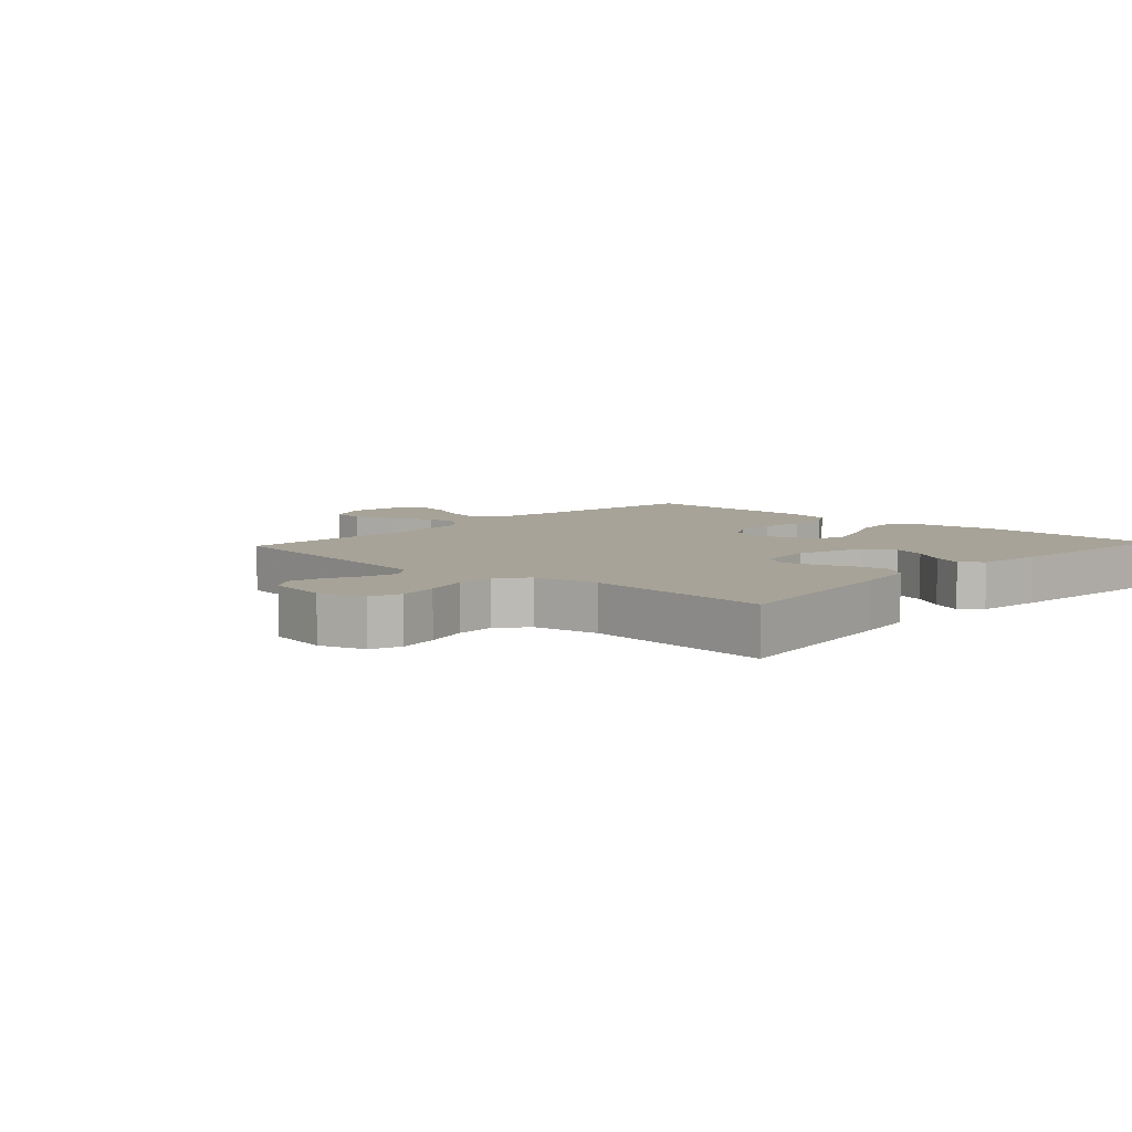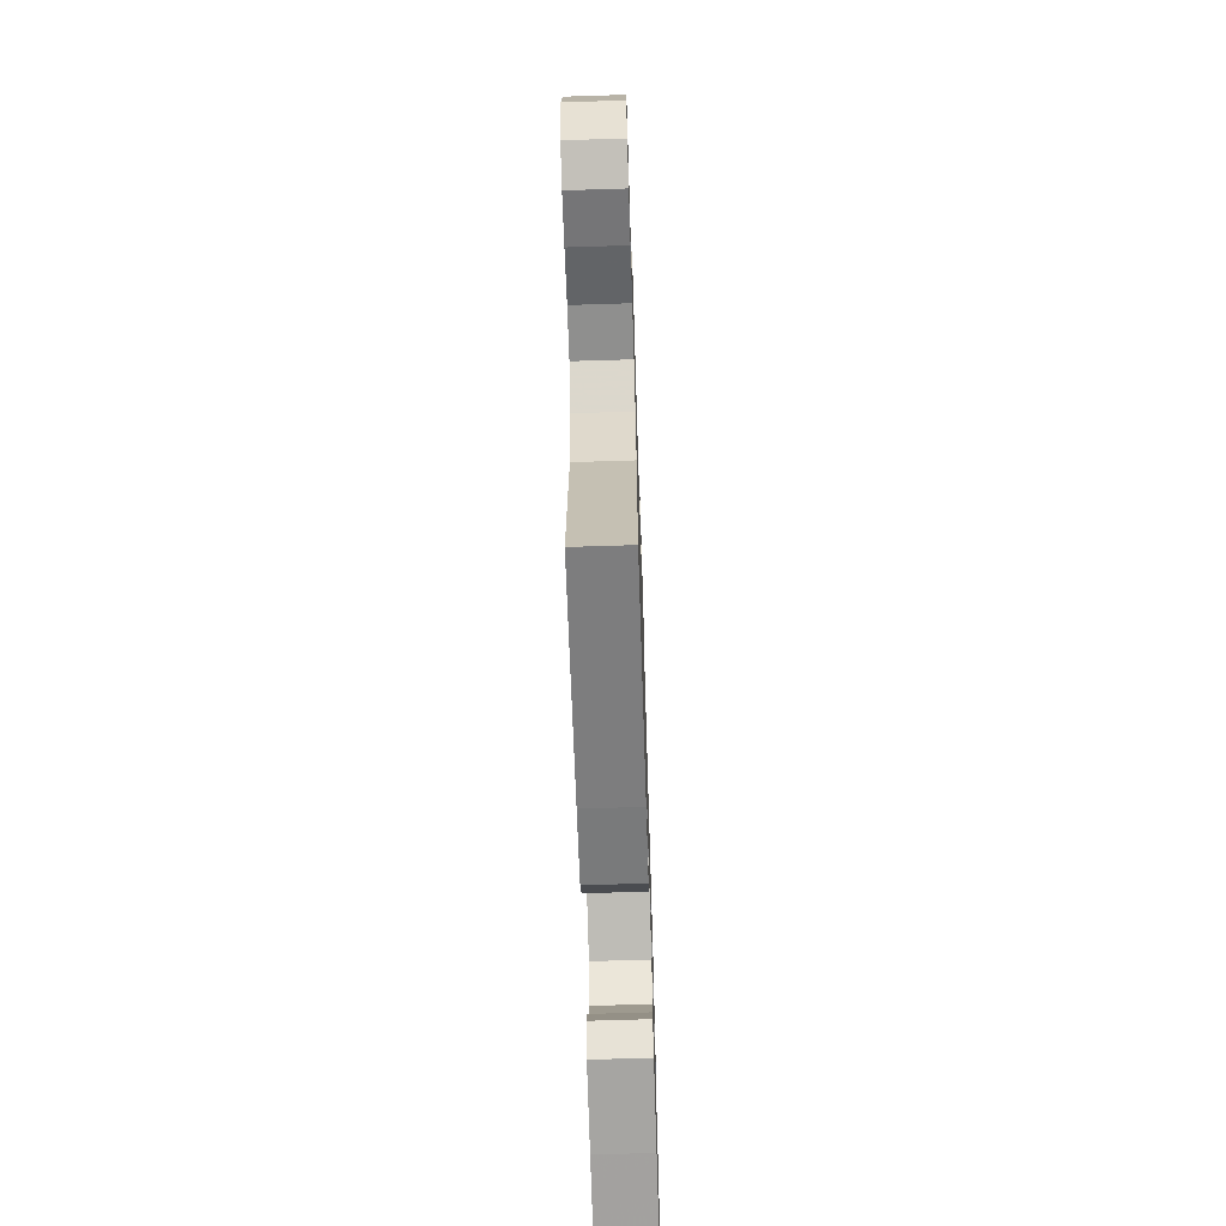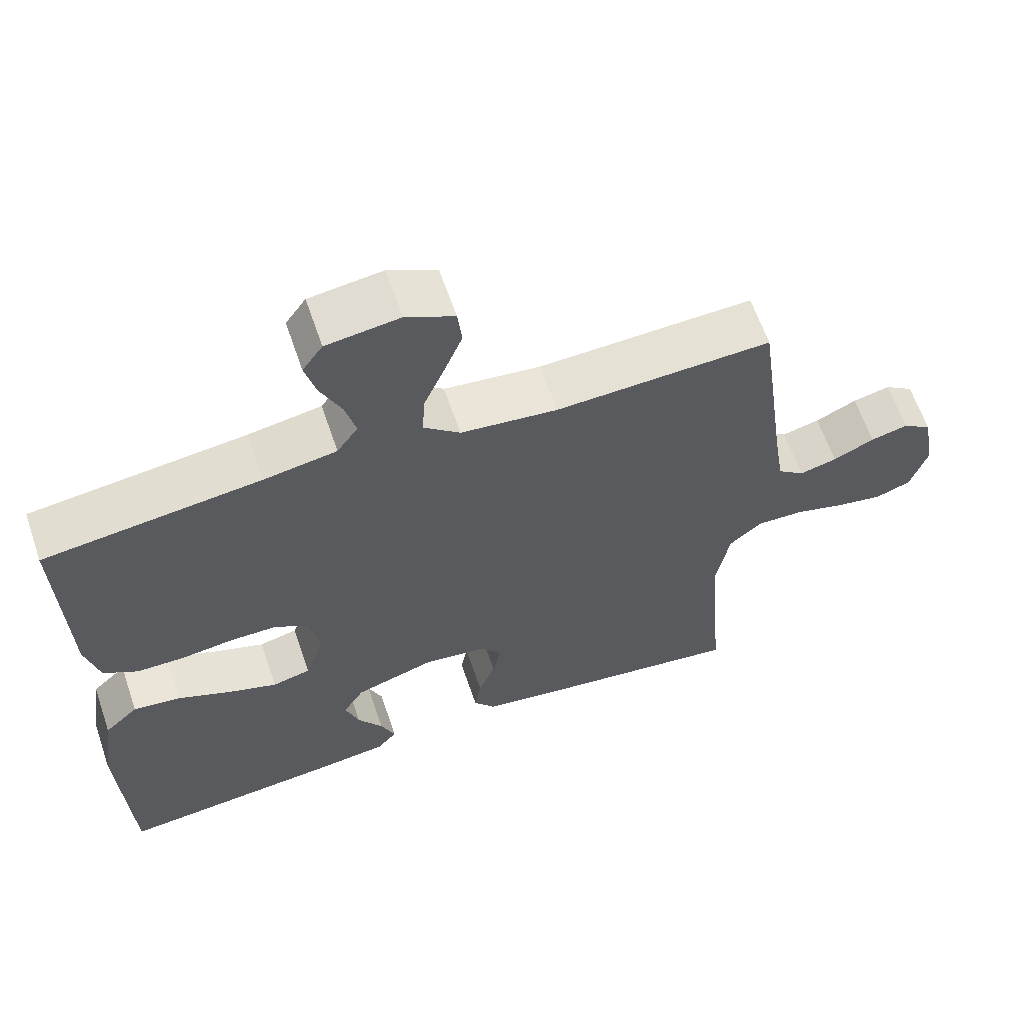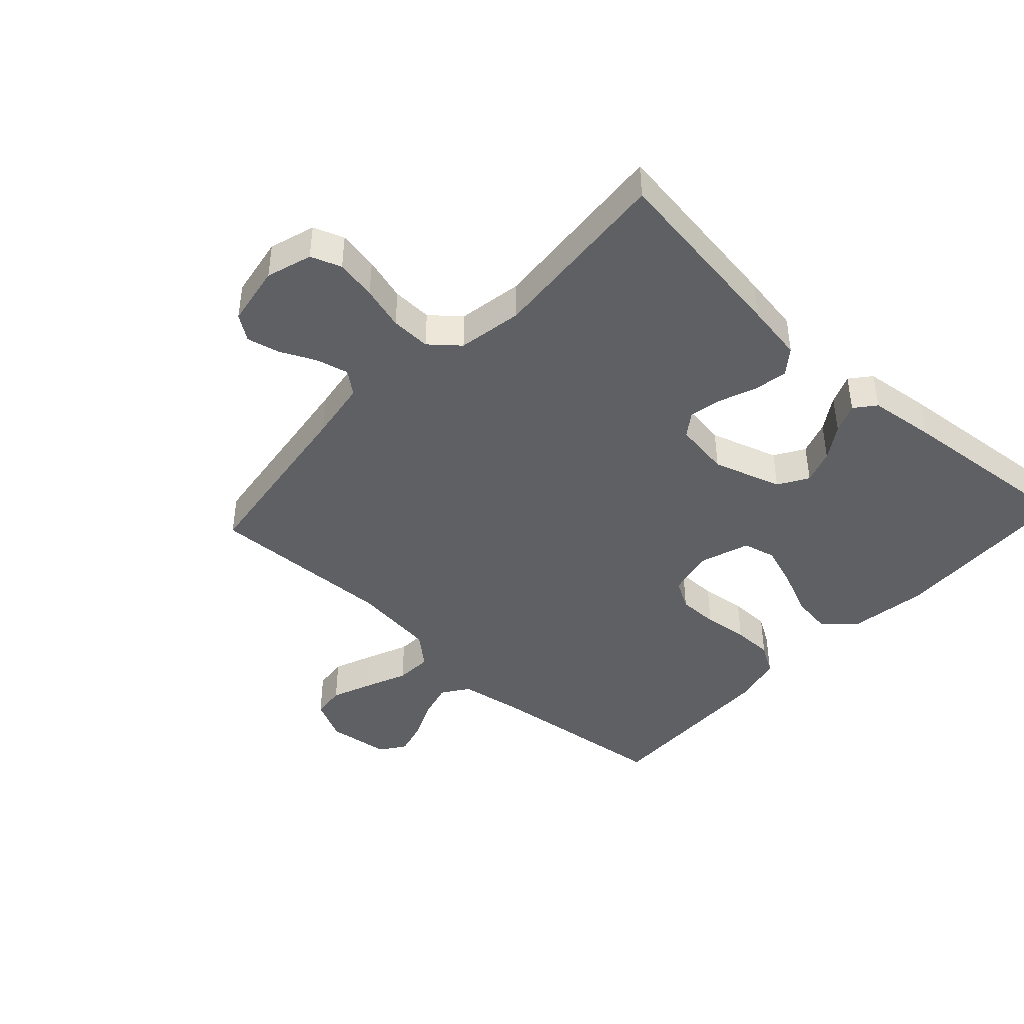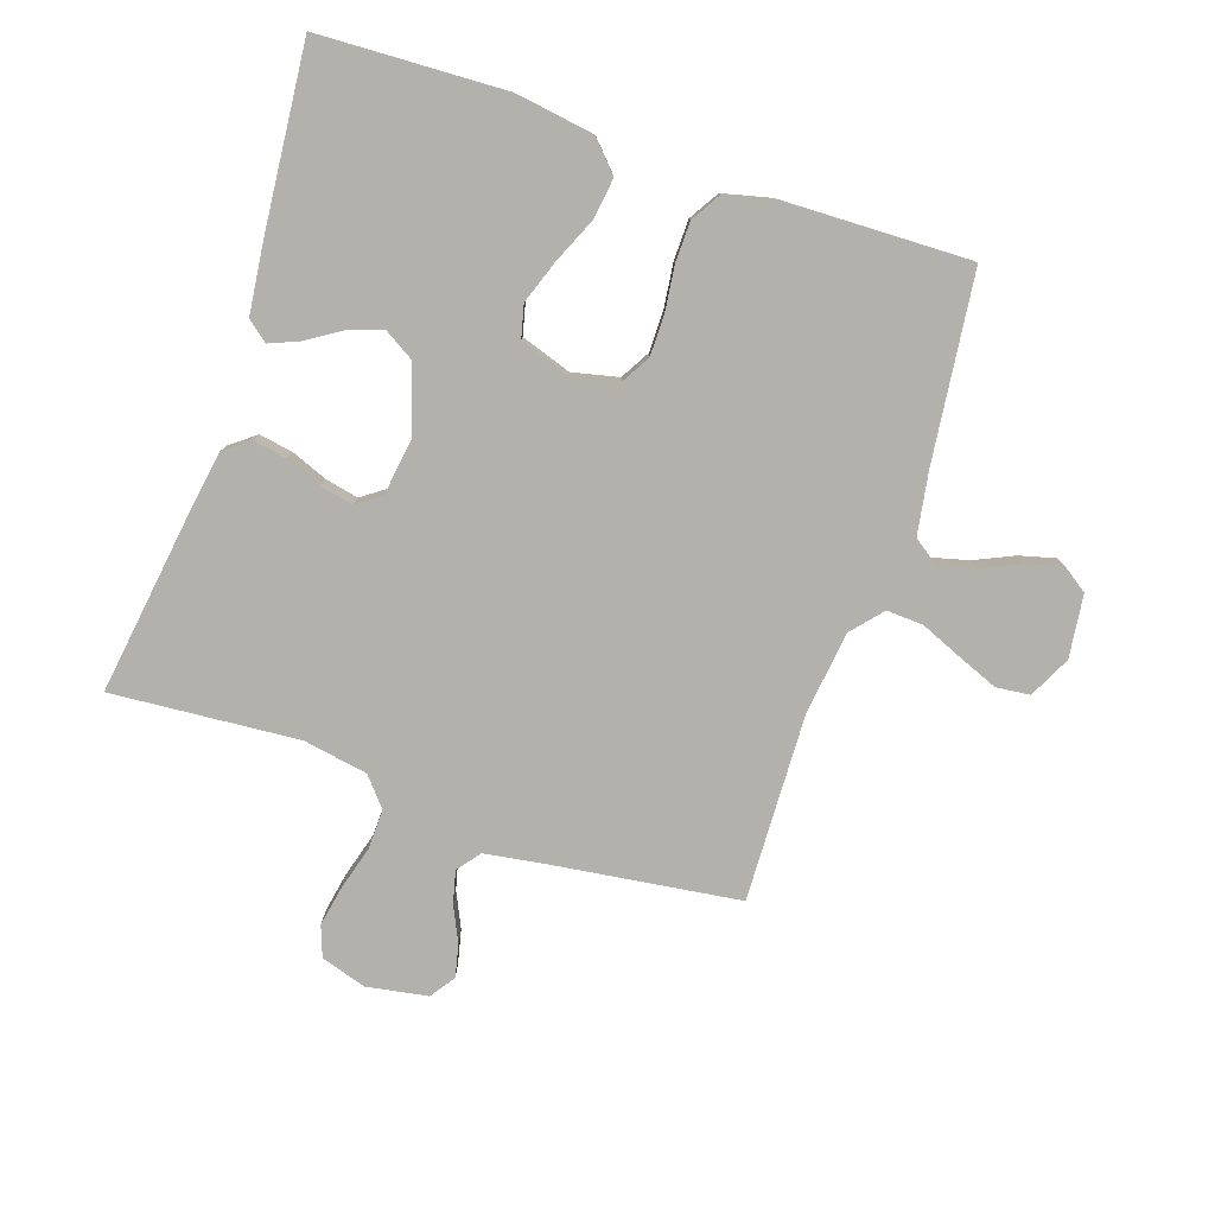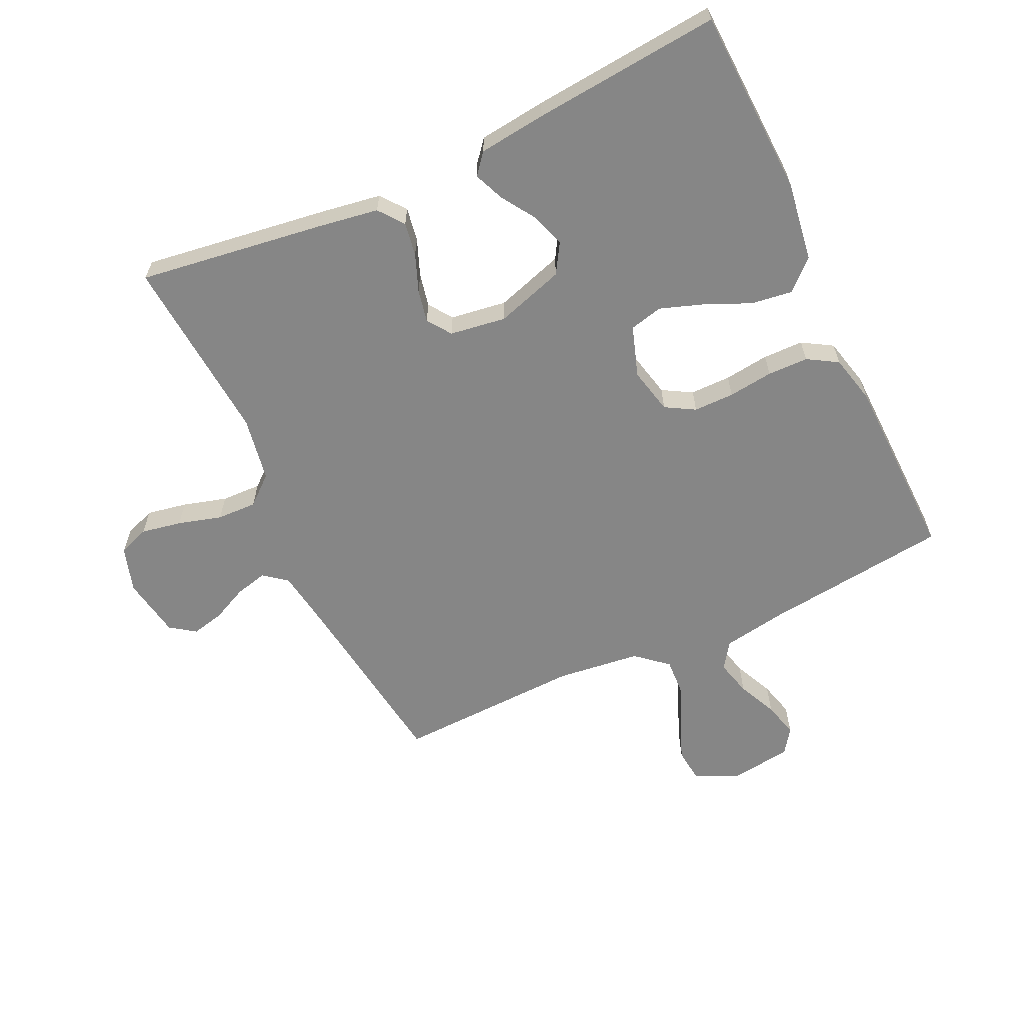
<metadata>
{"format":"obj","ext":"obj","renderer":"f3d","projection":"perspective","resolution":1024,"background":"white","views":[{"elev":6.8,"azim":132.8,"up":"+Y"},{"elev":-67.0,"azim":91.8,"up":"+Z"},{"elev":62.7,"azim":-18.9,"up":"+Z"},{"elev":-43.1,"azim":137.2,"up":"+Y"},{"elev":-79.0,"azim":-108.7,"up":"+Y"},{"elev":-62.1,"azim":-154.9,"up":"+Y"}]}
</metadata>
<code>
v -0.5 0.07 -0.5
v -0.513 0.07 -0.2
v -0.494 0.07 -0.073
v -0.447 0.07 -0.029
v -0.381 0.07 -0.038
v -0.308 0.07 -0.07
v -0.239 0.07 -0.094
v -0.186 0.07 -0.081
v -0.159 0.07 0
v -0.176 0.07 0.074
v -0.223 0.07 0.101
v -0.288 0.07 0.101
v -0.36 0.07 0.092
v -0.425 0.07 0.093
v -0.473 0.07 0.122
v -0.492 0.07 0.2
v -0.5 0.07 0.5
v -0.2 0.07 0.536
v -0.099 0.07 0.553
v -0.07 0.07 0.595
v -0.085 0.07 0.653
v -0.114 0.07 0.716
v -0.129 0.07 0.773
v -0.101 0.07 0.813
v 0 0.07 0.826
v 0.067 0.07 0.793
v 0.073 0.07 0.739
v 0.047 0.07 0.674
v 0.019 0.07 0.607
v 0.016 0.07 0.548
v 0.066 0.07 0.505
v 0.2 0.07 0.489
v 0.5 0.07 0.5
v 0.541 0.07 0.2
v 0.556 0.07 0.103
v 0.593 0.07 0.074
v 0.645 0.07 0.087
v 0.702 0.07 0.114
v 0.754 0.07 0.126
v 0.794 0.07 0.098
v 0.811 0.07 0
v 0.788 0.07 -0.073
v 0.739 0.07 -0.091
v 0.674 0.07 -0.079
v 0.604 0.07 -0.059
v 0.54 0.07 -0.057
v 0.494 0.07 -0.096
v 0.476 0.07 -0.2
v 0.5 0.07 -0.5
v 0.2 0.07 -0.458
v 0.105 0.07 -0.443
v 0.074 0.07 -0.403
v 0.083 0.07 -0.349
v 0.106 0.07 -0.29
v 0.117 0.07 -0.237
v 0.09 0.07 -0.199
v 0 0.07 -0.186
v -0.11 0.07 -0.221
v -0.139 0.07 -0.269
v -0.12 0.07 -0.324
v -0.085 0.07 -0.378
v -0.065 0.07 -0.426
v -0.092 0.07 -0.459
v -0.2 0.07 -0.472
v -0.5 0 -0.5
v -0.513 0 -0.2
v -0.494 0 -0.073
v -0.447 0 -0.029
v -0.381 0 -0.038
v -0.308 0 -0.07
v -0.239 0 -0.094
v -0.186 0 -0.081
v -0.159 0 0
v -0.176 0 0.074
v -0.223 0 0.101
v -0.288 0 0.101
v -0.36 0 0.092
v -0.425 0 0.093
v -0.473 0 0.122
v -0.492 0 0.2
v -0.5 0 0.5
v -0.2 0 0.536
v -0.099 0 0.553
v -0.07 0 0.595
v -0.085 0 0.653
v -0.114 0 0.716
v -0.129 0 0.773
v -0.101 0 0.813
v 0 0 0.826
v 0.067 0 0.793
v 0.073 0 0.739
v 0.047 0 0.674
v 0.019 0 0.607
v 0.016 0 0.548
v 0.066 0 0.505
v 0.2 0 0.489
v 0.5 0 0.5
v 0.541 0 0.2
v 0.556 0 0.103
v 0.593 0 0.074
v 0.645 0 0.087
v 0.702 0 0.114
v 0.754 0 0.126
v 0.794 0 0.098
v 0.811 0 0
v 0.788 0 -0.073
v 0.739 0 -0.091
v 0.674 0 -0.079
v 0.604 0 -0.059
v 0.54 0 -0.057
v 0.494 0 -0.096
v 0.476 0 -0.2
v 0.5 0 -0.5
v 0.2 0 -0.458
v 0.105 0 -0.443
v 0.074 0 -0.403
v 0.083 0 -0.349
v 0.106 0 -0.29
v 0.117 0 -0.237
v 0.09 0 -0.199
v 0 0 -0.186
v -0.11 0 -0.221
v -0.139 0 -0.269
v -0.12 0 -0.324
v -0.085 0 -0.378
v -0.065 0 -0.426
v -0.092 0 -0.459
v -0.2 0 -0.472
f 60 61 62 63
f 59 60 63 64
f 51 52 53 54
f 51 54 55
f 48 49 50 51
f 47 48 51 55
f 46 47 55 56
f 42 43 44 45
f 40 41 42 45
f 40 45 46
f 37 38 39 40
f 36 37 40 46
f 35 36 46 56
f 32 33 34
f 31 32 34 35
f 26 27 28 29
f 24 25 26 29
f 24 29 30
f 21 22 23 24
f 20 21 24 30
f 19 20 30 31
f 15 16 17 18
f 12 13 14 15
f 11 12 15 18
f 10 11 18 19
f 3 4 5 6
f 3 6 7
f 2 3 7
f 59 64 1 2
f 58 59 2 7
f 57 58 7 8
f 56 57 8 9
f 19 31 35 56
f 9 10 19 56
f 127 126 125 124
f 128 127 124 123
f 118 117 116 115
f 119 118 115
f 115 114 113 112
f 119 115 112 111
f 120 119 111 110
f 109 108 107 106
f 109 106 105 104
f 110 109 104
f 104 103 102 101
f 110 104 101 100
f 120 110 100 99
f 98 97 96
f 99 98 96 95
f 93 92 91 90
f 93 90 89 88
f 94 93 88
f 88 87 86 85
f 94 88 85 84
f 95 94 84 83
f 82 81 80 79
f 79 78 77 76
f 82 79 76 75
f 83 82 75 74
f 70 69 68 67
f 71 70 67
f 71 67 66
f 66 65 128 123
f 71 66 123 122
f 72 71 122 121
f 73 72 121 120
f 120 99 95 83
f 120 83 74 73
f 1 65 66 2
f 2 66 67 3
f 3 67 68 4
f 4 68 69 5
f 5 69 70 6
f 6 70 71 7
f 7 71 72 8
f 8 72 73 9
f 9 73 74 10
f 10 74 75 11
f 11 75 76 12
f 12 76 77 13
f 13 77 78 14
f 14 78 79 15
f 15 79 80 16
f 16 80 81 17
f 17 81 82 18
f 18 82 83 19
f 19 83 84 20
f 20 84 85 21
f 21 85 86 22
f 22 86 87 23
f 23 87 88 24
f 24 88 89 25
f 25 89 90 26
f 26 90 91 27
f 27 91 92 28
f 28 92 93 29
f 29 93 94 30
f 30 94 95 31
f 31 95 96 32
f 32 96 97 33
f 33 97 98 34
f 34 98 99 35
f 35 99 100 36
f 36 100 101 37
f 37 101 102 38
f 38 102 103 39
f 39 103 104 40
f 40 104 105 41
f 41 105 106 42
f 42 106 107 43
f 43 107 108 44
f 44 108 109 45
f 45 109 110 46
f 46 110 111 47
f 47 111 112 48
f 48 112 113 49
f 49 113 114 50
f 50 114 115 51
f 51 115 116 52
f 52 116 117 53
f 53 117 118 54
f 54 118 119 55
f 55 119 120 56
f 56 120 121 57
f 57 121 122 58
f 58 122 123 59
f 59 123 124 60
f 60 124 125 61
f 61 125 126 62
f 62 126 127 63
f 63 127 128 64
f 64 128 65 1

</code>
